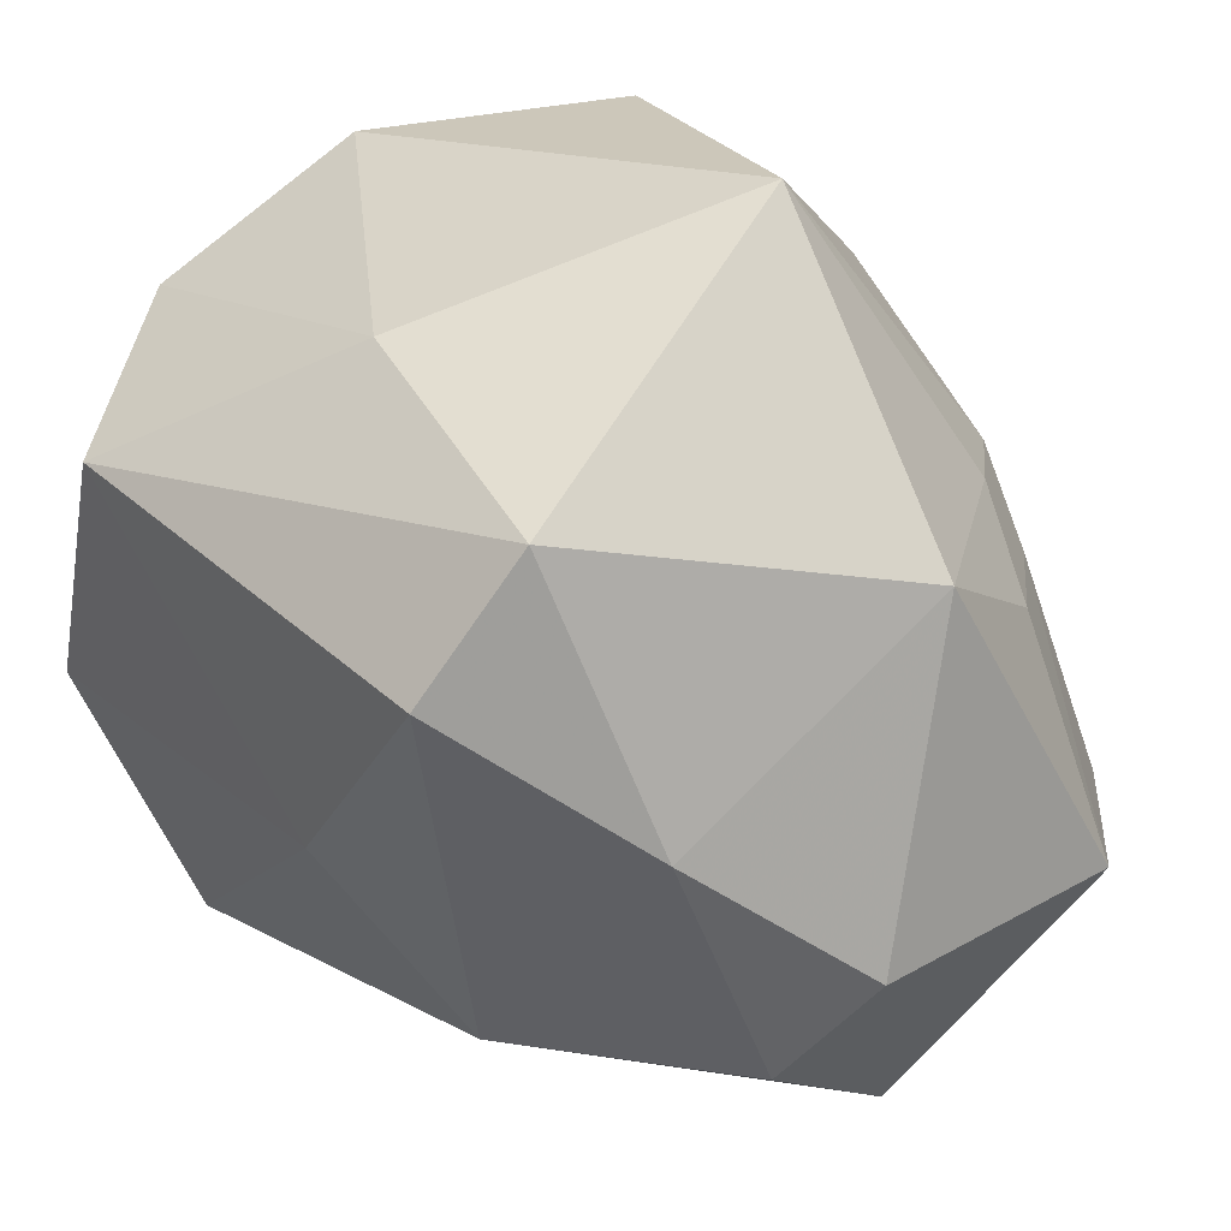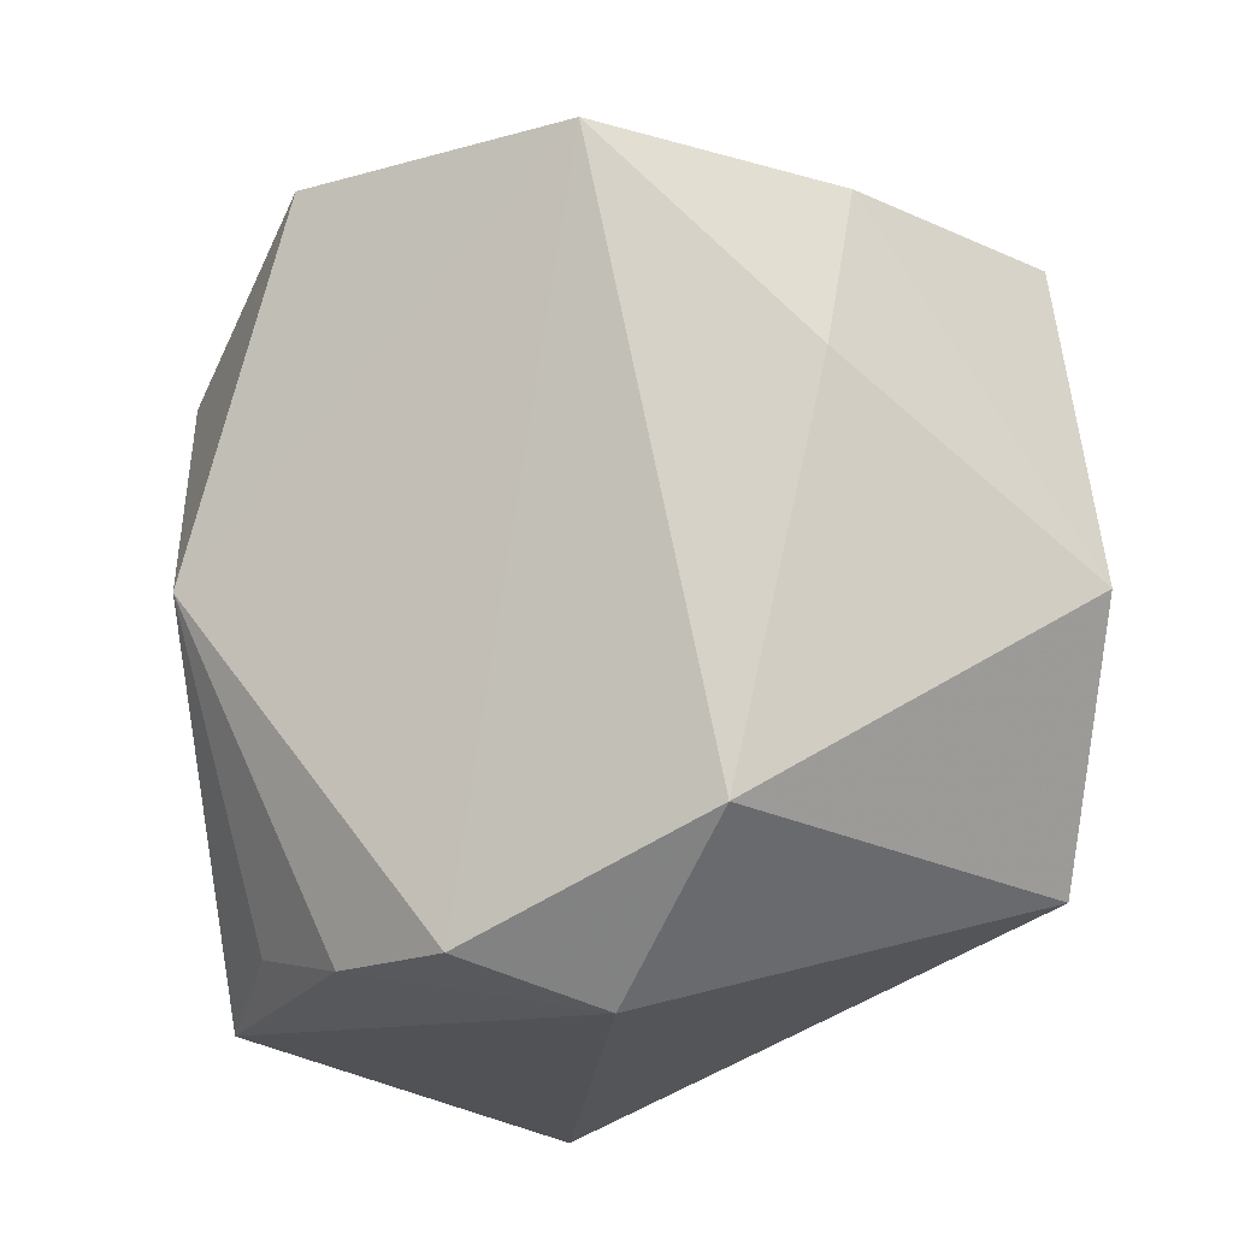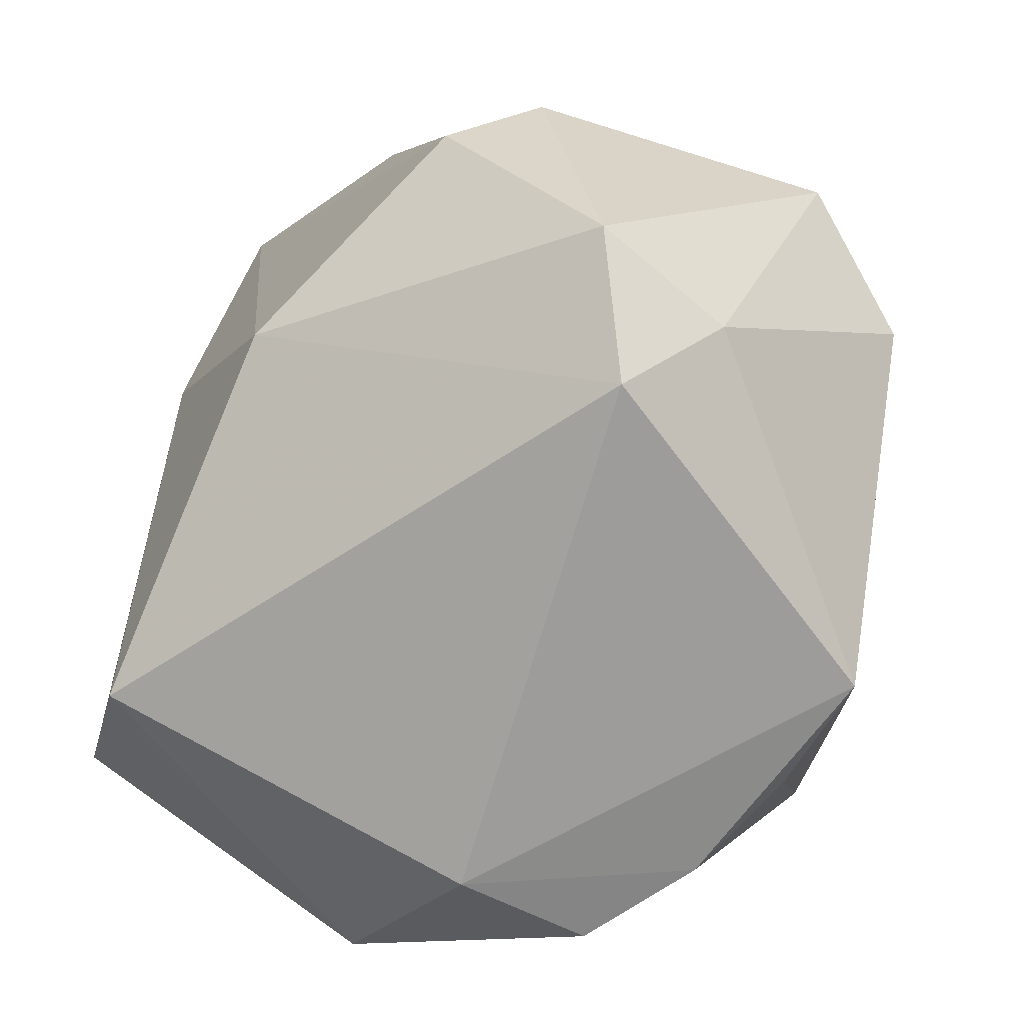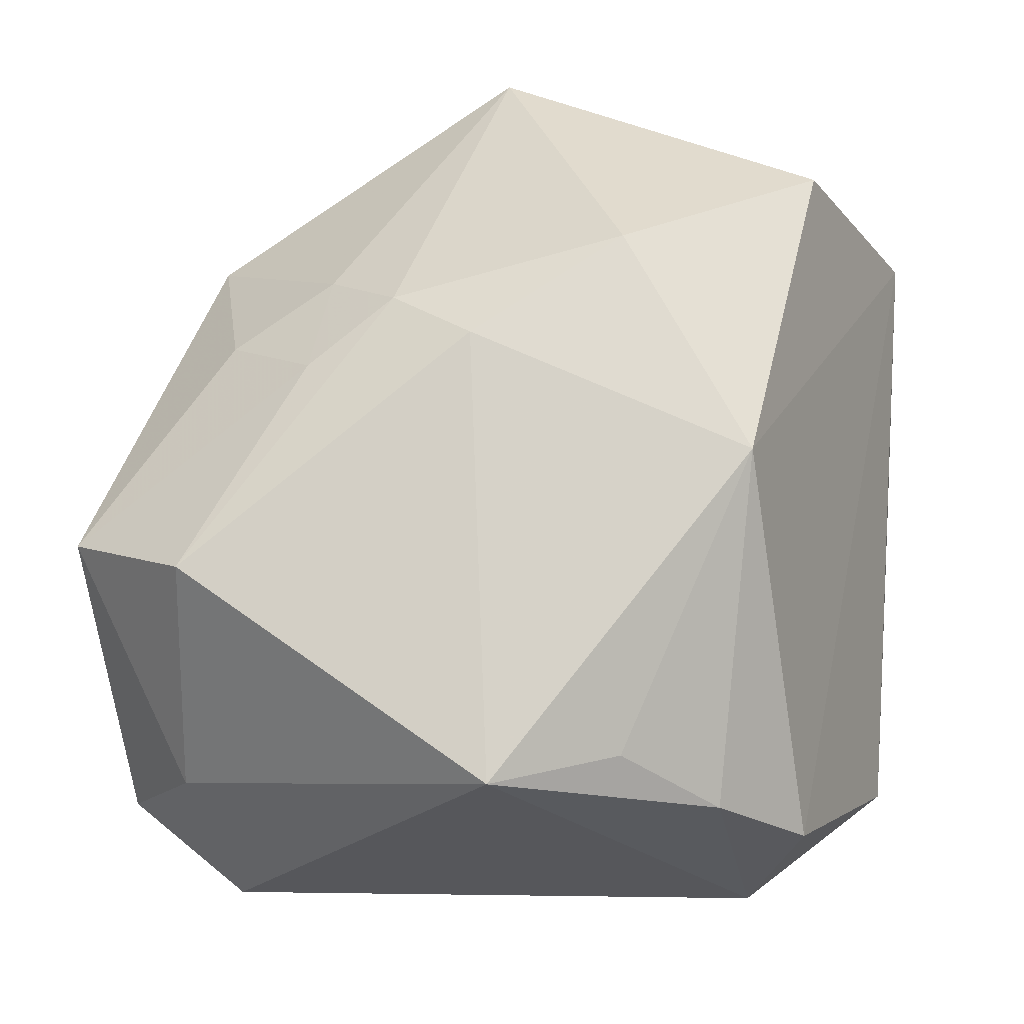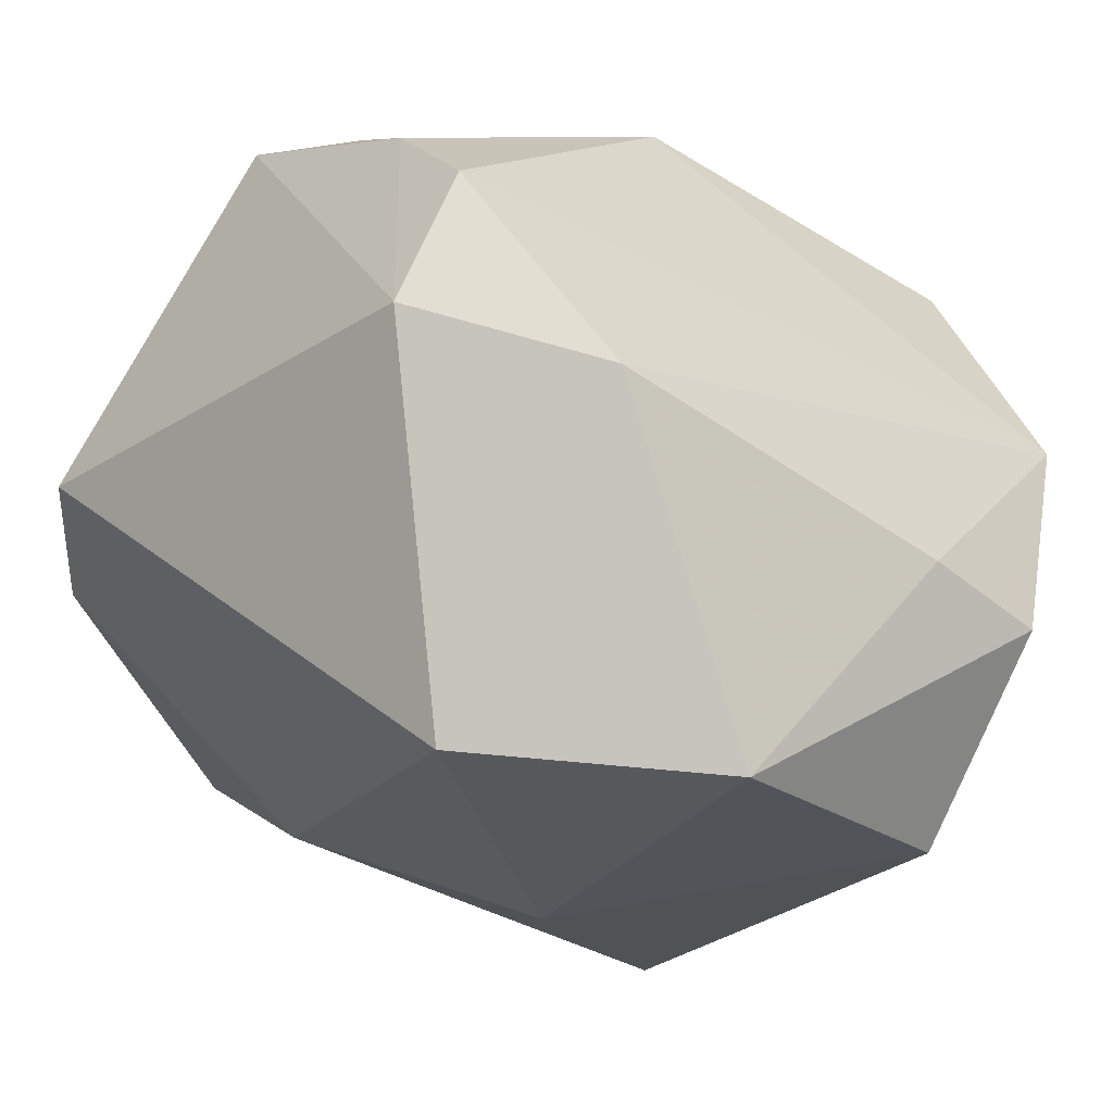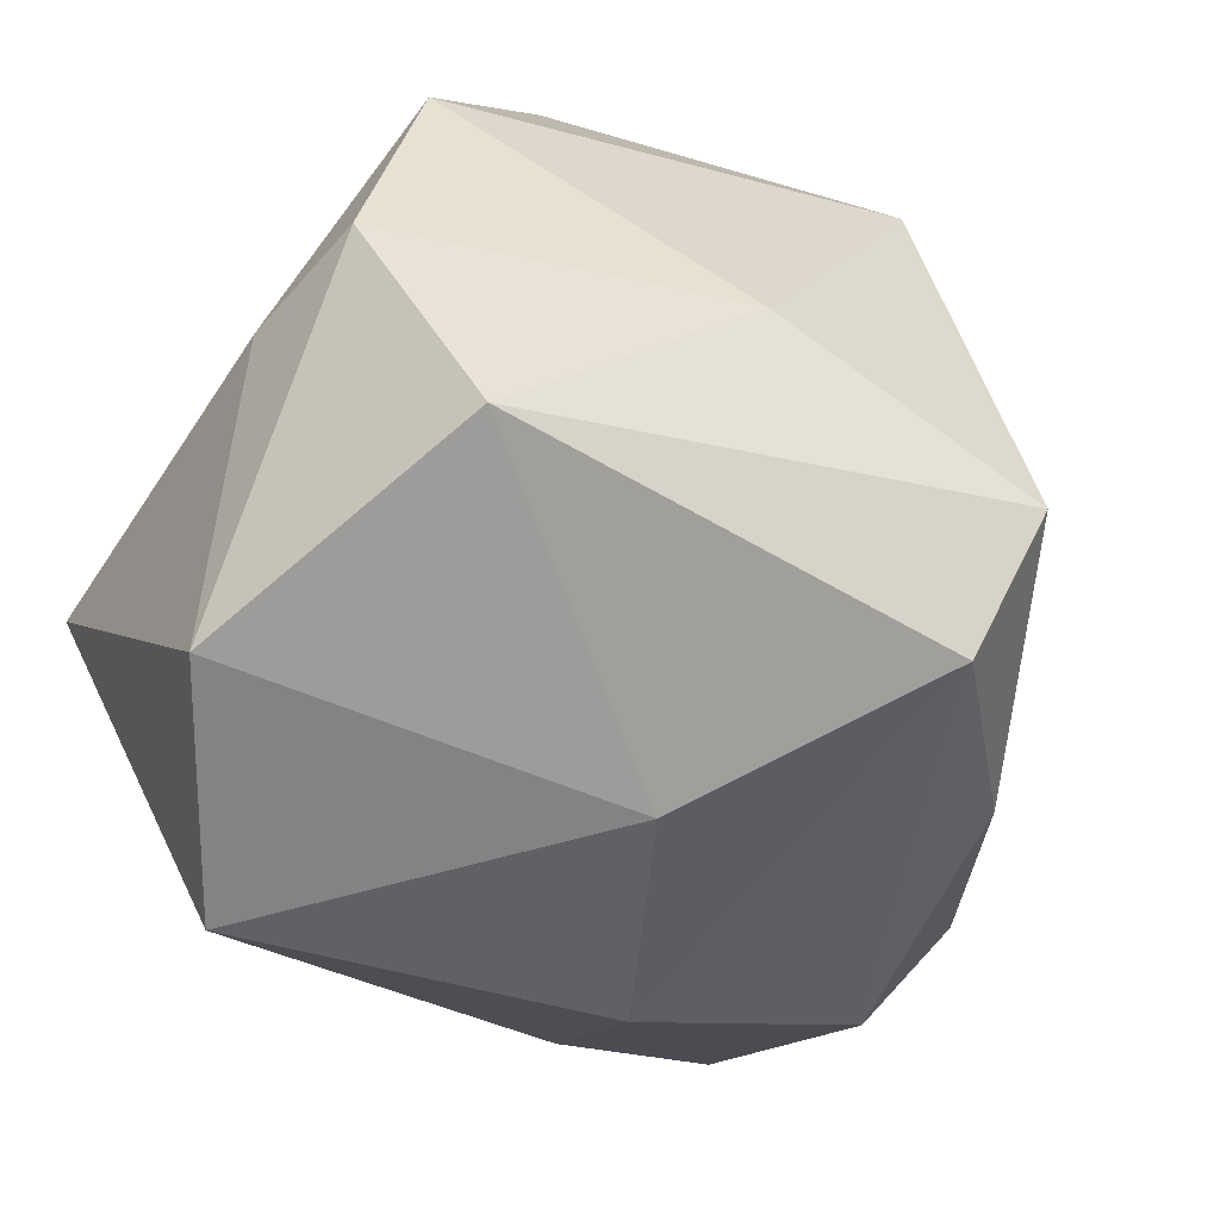
<metadata>
{"format":"obj","ext":"obj","renderer":"f3d","projection":"perspective","resolution":1024,"background":"white","views":[{"elev":49.0,"azim":-130.7,"up":"+Y"},{"elev":-20.9,"azim":87.3,"up":"+Y"},{"elev":-72.0,"azim":-104.4,"up":"+Y"},{"elev":-19.6,"azim":-1.6,"up":"+Y"},{"elev":-26.9,"azim":46.6,"up":"+Z"},{"elev":-64.6,"azim":140.8,"up":"+Z"}]}
</metadata>
<code>
v 0.01886 -0.03343 -0.0407
v -0.04816 -0.01131 -0.01889
v -0.005872 -0.04125 0.03832
v -0.02206 -0.01882 -0.03455
v -0.05239 -0.0003031 -0.008628
v 0.0379 -0.00926 -0.04245
v -0.03983 -0.03557 0.0143
v -0.003041 0.05118 0.0207
v -0.03973 -0.01674 0.03603
v 0.04781 0.02561 -0.01857
v -0.03901 0.01878 -0.02428
v -0.05227 -0.01044 0.02402
v -0.01996 0.03421 -0.03844
v -0.00796 0.008117 0.0438
v -0.006401 0.004382 -0.04247
v -0.01651 0.01435 0.03875
v 0.01981 -0.04109 0.02741
v 0.04808 0.00972 -0.01589
v 0.008524 -0.03719 0.03493
v 0.008998 0.01996 0.0438
v 0.02265 -0.005273 0.0438
v 0.03229 0.03256 0.03318
v -0.01708 0.0009939 0.04161
v 0.03041 -0.04196 0.01738
v -0.02031 0.04679 -0.02478
v 0.03124 0.02625 -0.03929
v -0.02604 0.007191 0.03593
v -0.03759 0.02929 0.01175
v -0.047 -0.03451 -0.0008839
v -0.02365 0.01945 0.03109
v 0.02563 -0.0461 0.002018
v 0.04647 0.03326 0.006415
v 0.01172 0.04353 -0.01719
v -0.03367 -0.0461 0.004241
v 0.04324 -0.03162 -0.006896
v -0.03505 0.0131 0.02637
f 4 1 34
f 34 1 31
f 35 1 6
f 31 1 35
f 4 34 29
f 5 29 12
f 26 13 25
f 28 8 25
f 28 5 12
f 21 32 22
f 32 8 22
f 6 1 15
f 15 26 6
f 13 26 15
f 4 13 15
f 15 1 4
f 3 34 31
f 3 19 21
f 21 14 3
f 18 35 6
f 32 35 18
f 31 35 24
f 24 32 21
f 24 35 32
f 25 13 11
f 11 28 25
f 5 28 11
f 33 26 25
f 25 8 33
f 33 8 32
f 36 28 12
f 20 14 21
f 21 22 20
f 20 22 8
f 32 18 10
f 10 33 32
f 26 33 10
f 6 26 10
f 10 18 6
f 17 3 31
f 31 24 17
f 19 3 17
f 21 19 17
f 17 24 21
f 5 11 2
f 4 29 2
f 29 5 2
f 2 13 4
f 2 11 13
f 16 20 8
f 14 20 16
f 8 28 30
f 28 36 30
f 30 16 8
f 34 3 7
f 3 9 7
f 7 29 34
f 12 29 7
f 7 9 12
f 23 3 14
f 23 9 3
f 14 16 23
f 23 16 9
f 9 16 27
f 27 36 12
f 12 9 27
f 27 30 36
f 16 30 27

</code>
